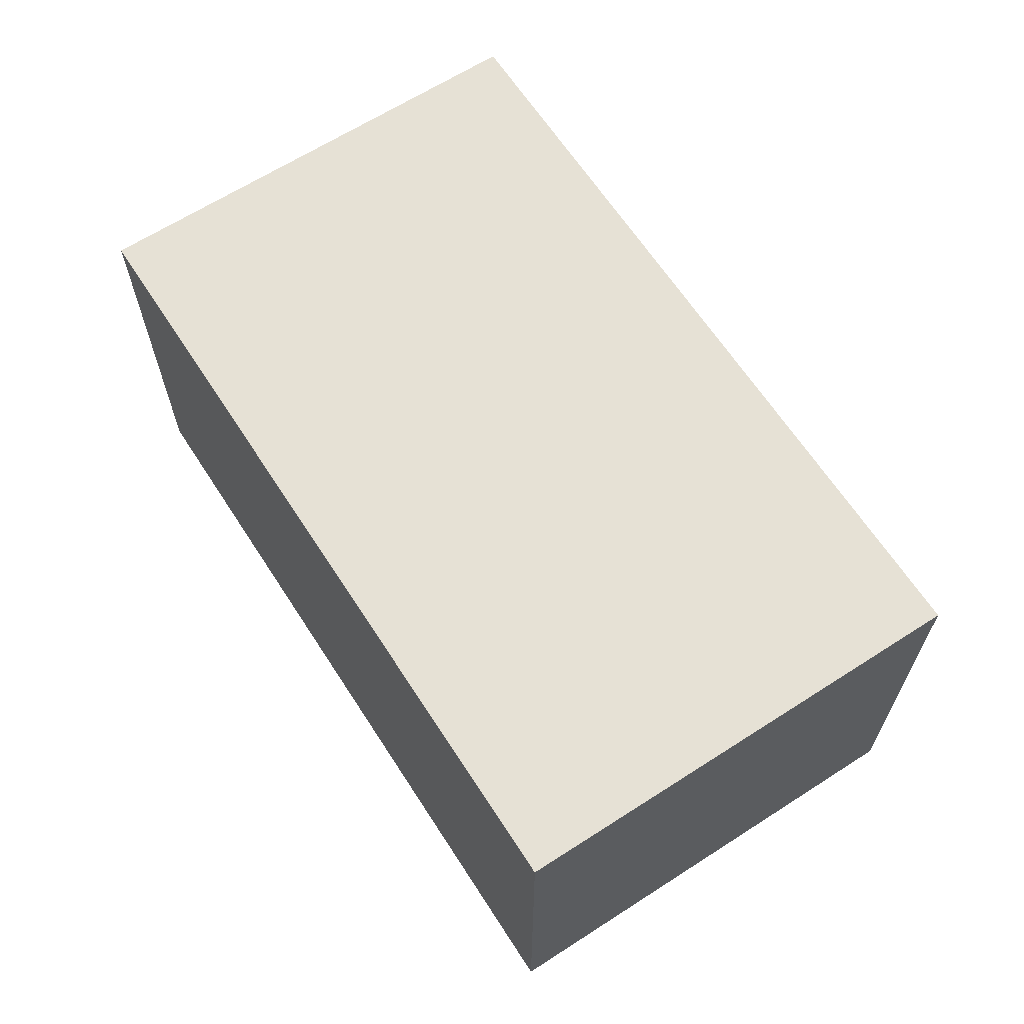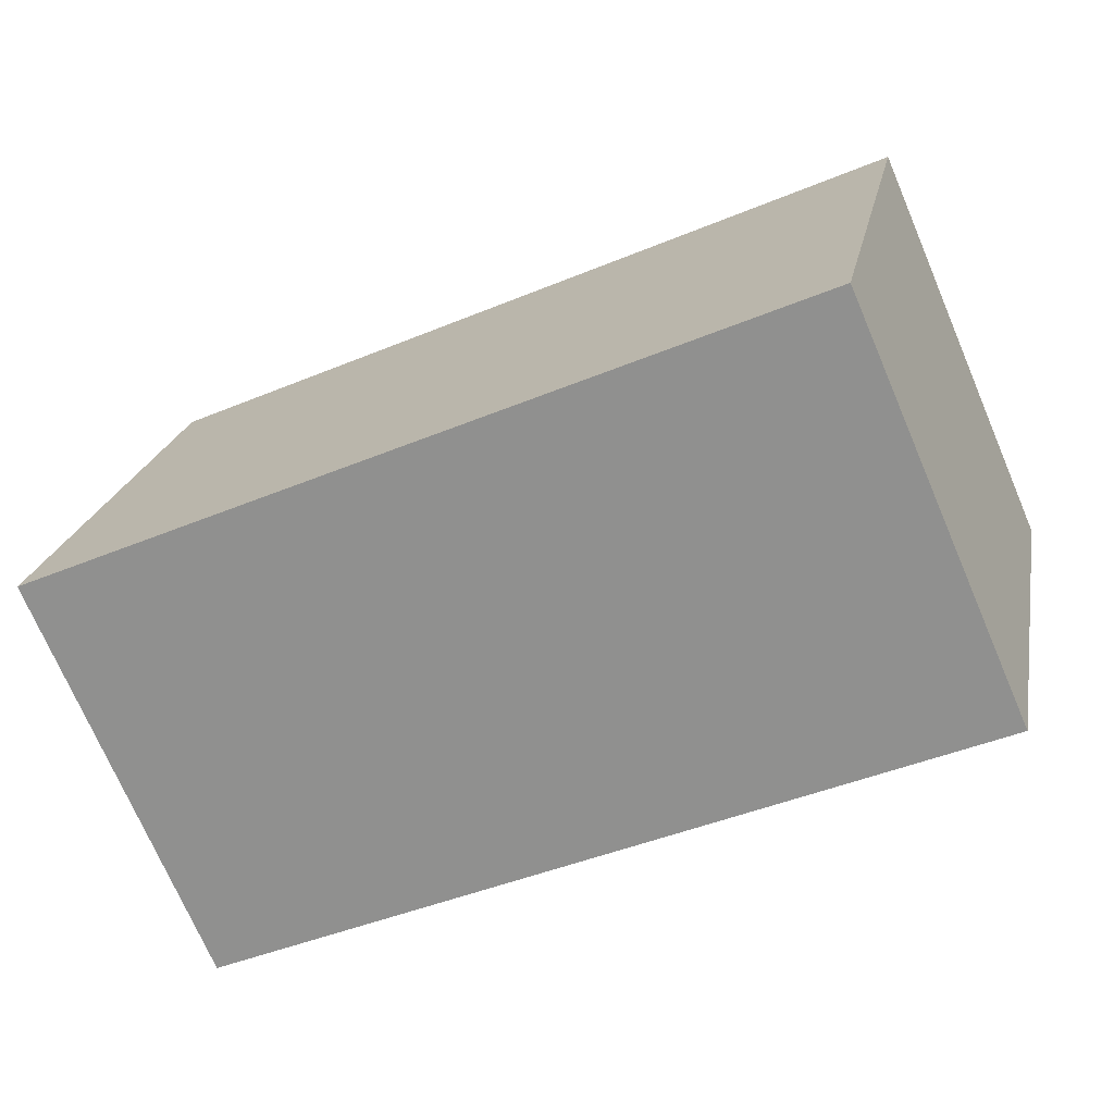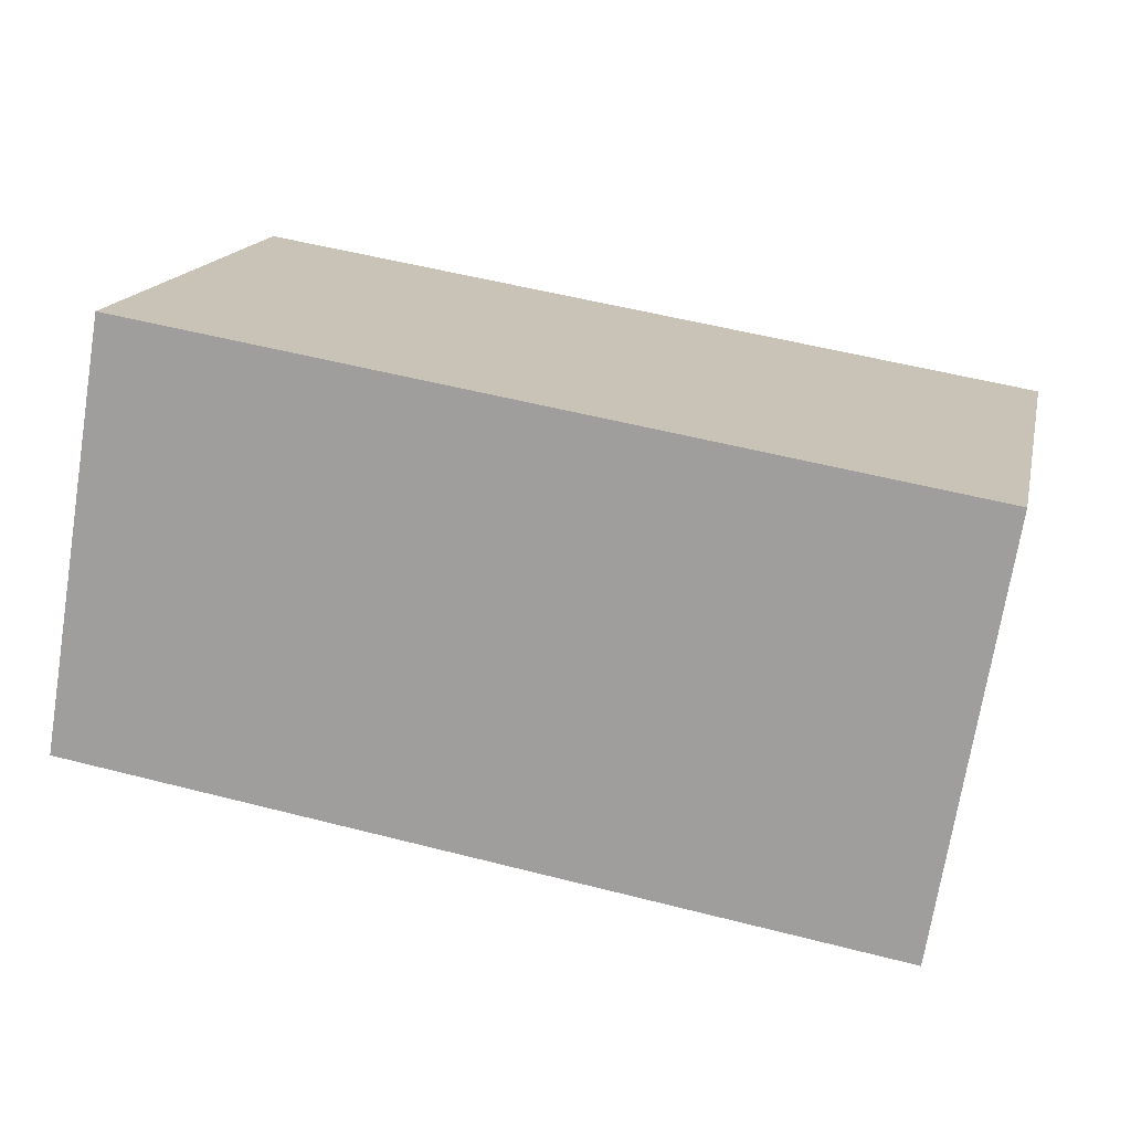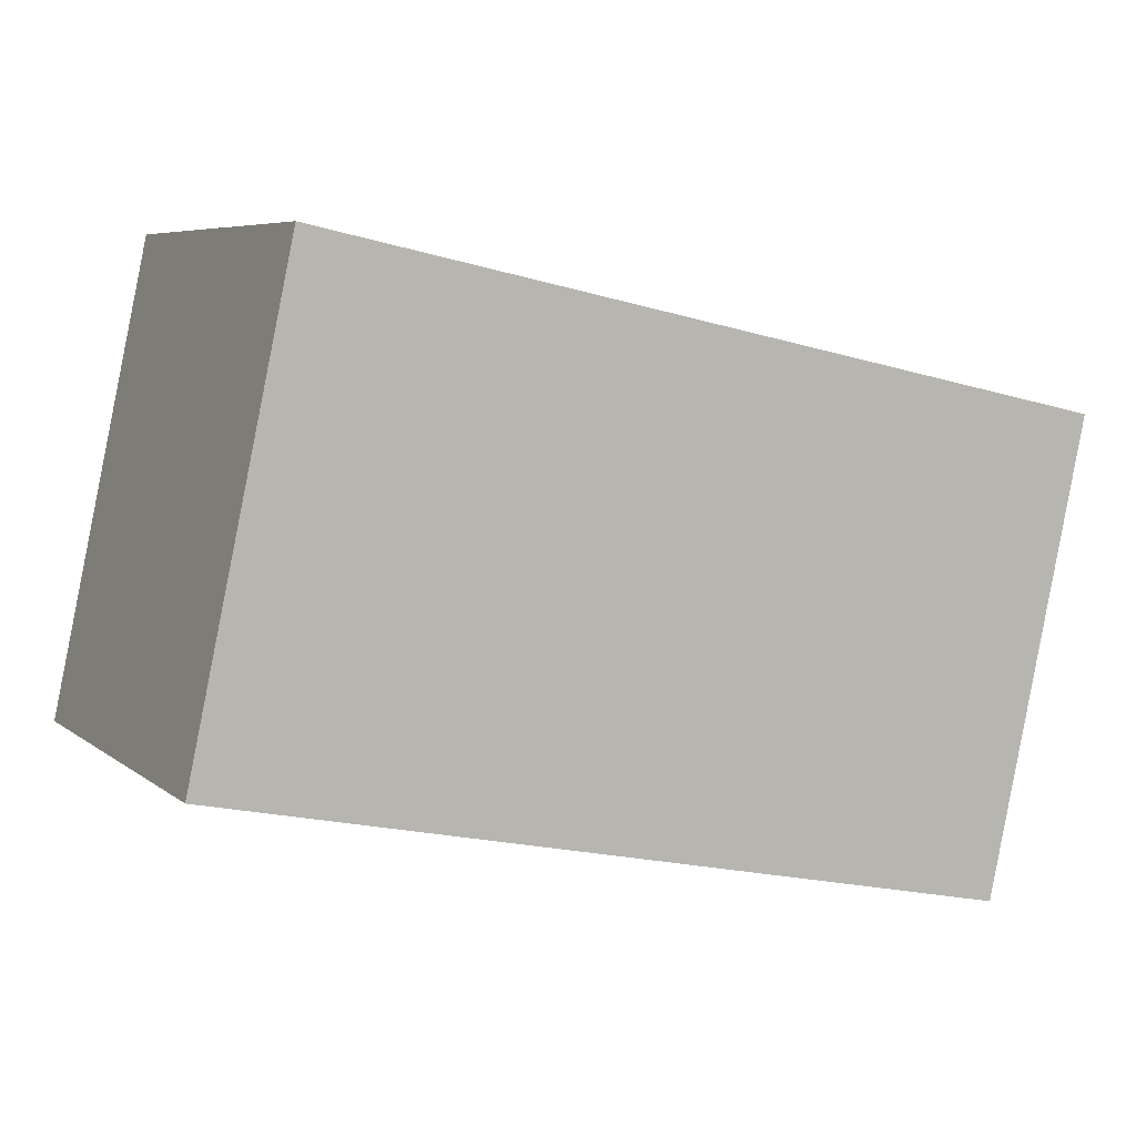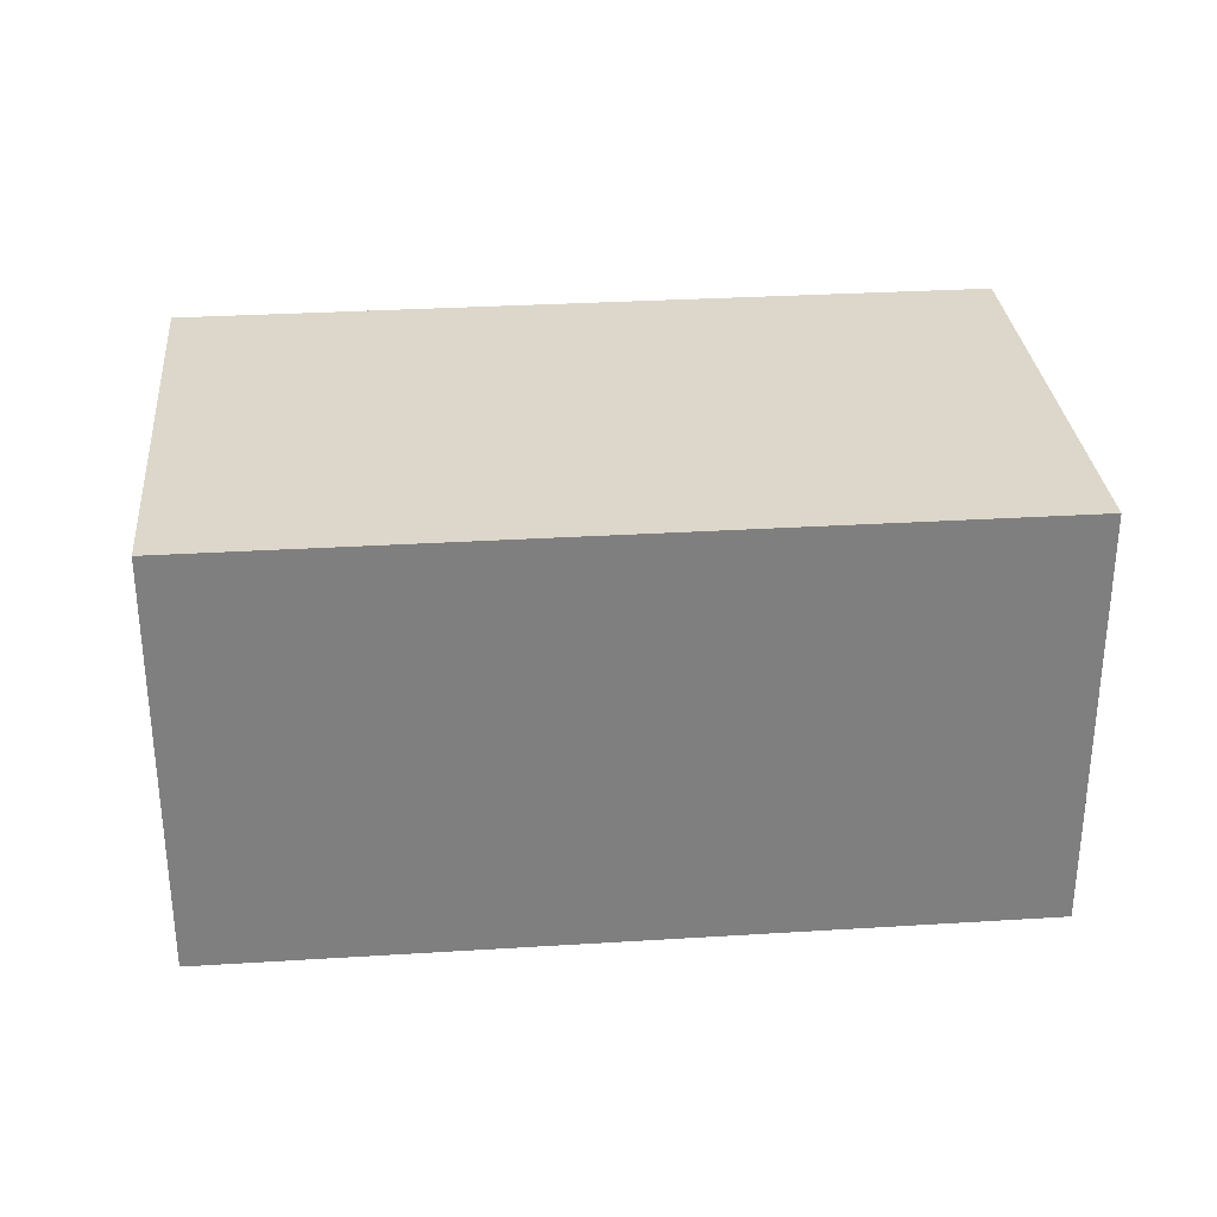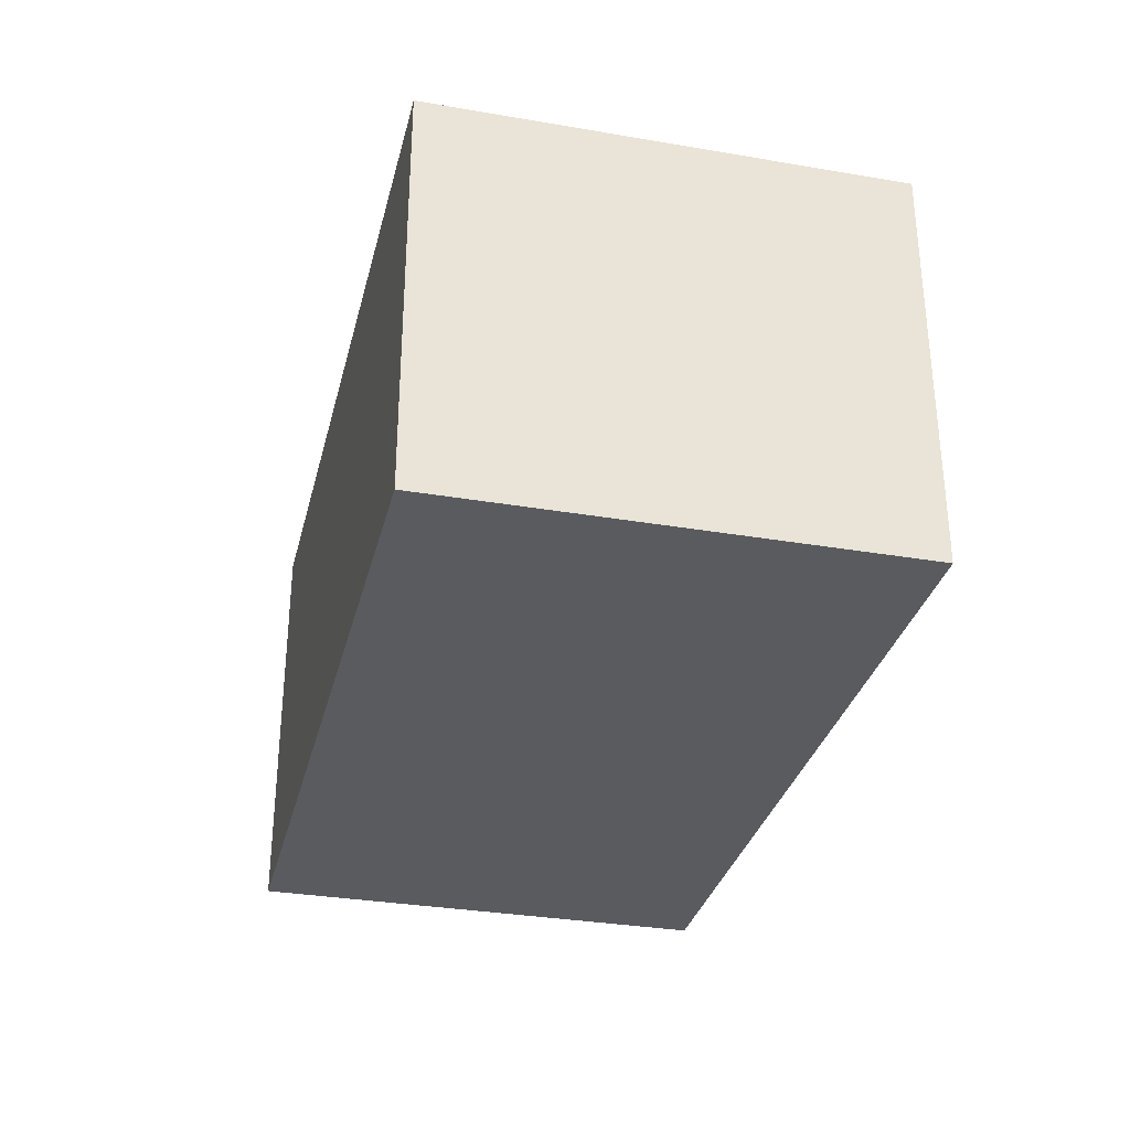
<metadata>
{"format":"obj","ext":"obj","renderer":"f3d","projection":"perspective","resolution":1024,"background":"white","views":[{"elev":64.8,"azim":-110.8,"up":"+Y"},{"elev":-72.7,"azim":23.2,"up":"+Z"},{"elev":-72.1,"azim":-9.2,"up":"+Z"},{"elev":6.4,"azim":-26.3,"up":"+Z"},{"elev":30.6,"azim":-173.0,"up":"+Y"},{"elev":-32.0,"azim":88.6,"up":"+Y"}]}
</metadata>
<code>
v  4.763 2.242 1.566
v  0 2.242 1.373e-16
v  0.533 2.242 2.476
v  4.231 2.242 -0.909
v  0.533 -1.516e-16 2.476
v  4.763 -9.589e-17 1.566
v  4.231 5.566e-17 -0.909
v  0 0 0
g defaultobject
f 1 2 3
f 2 1 4
f 5 1 3
f 1 5 6
f 6 4 1
f 4 6 7
f 7 2 4
f 2 7 8
f 8 3 2
f 3 8 5
f 5 7 6
f 7 5 8

</code>
